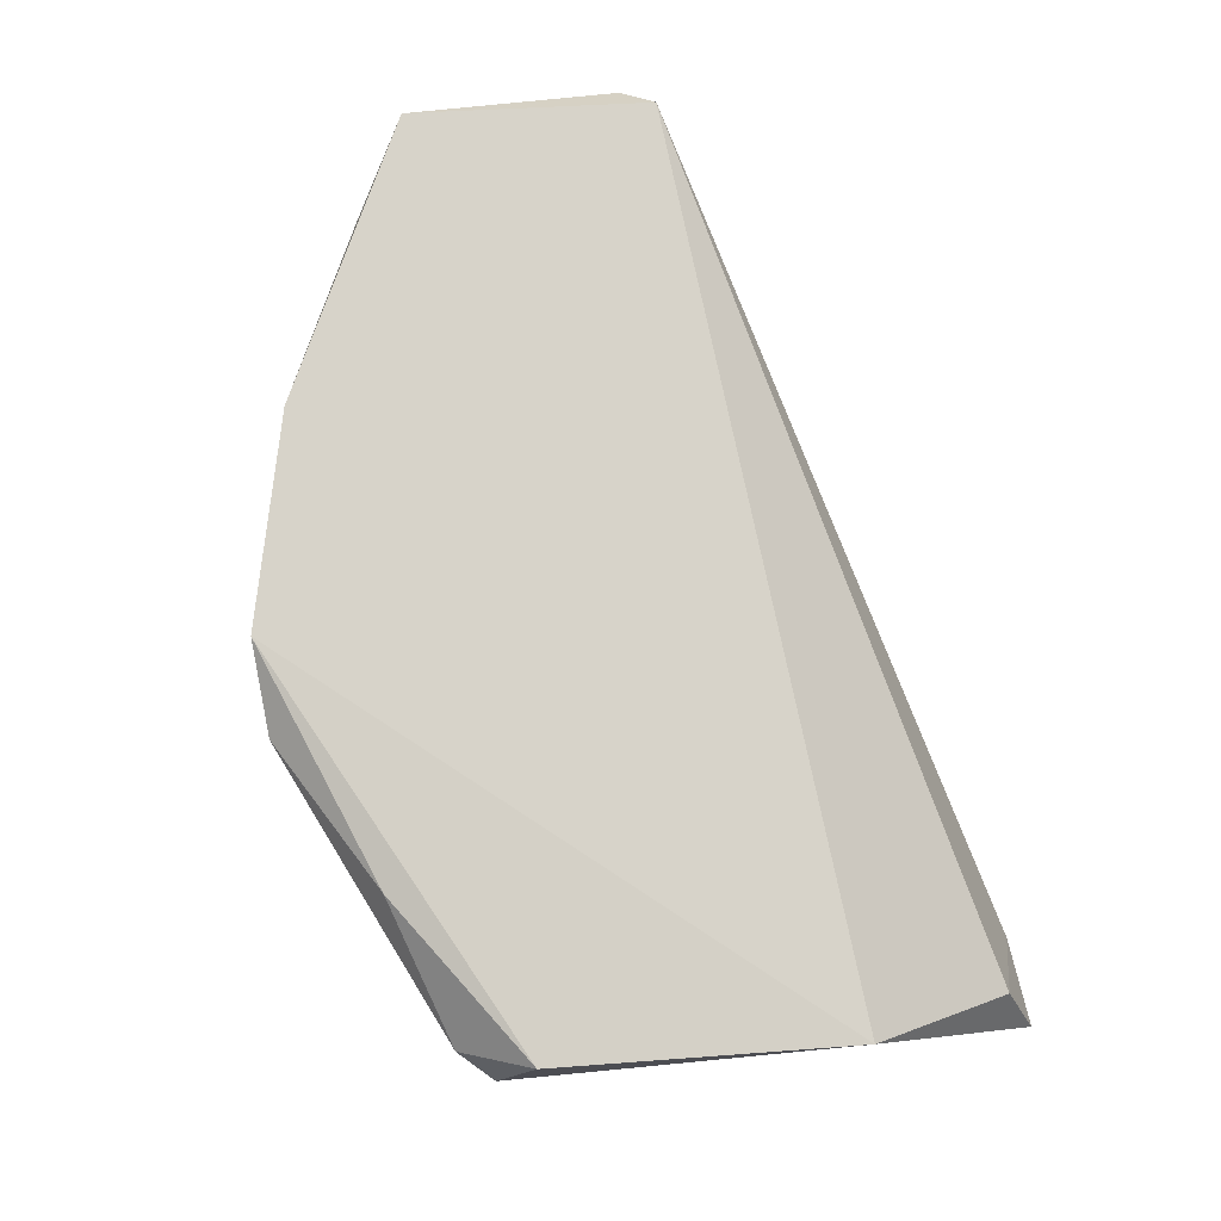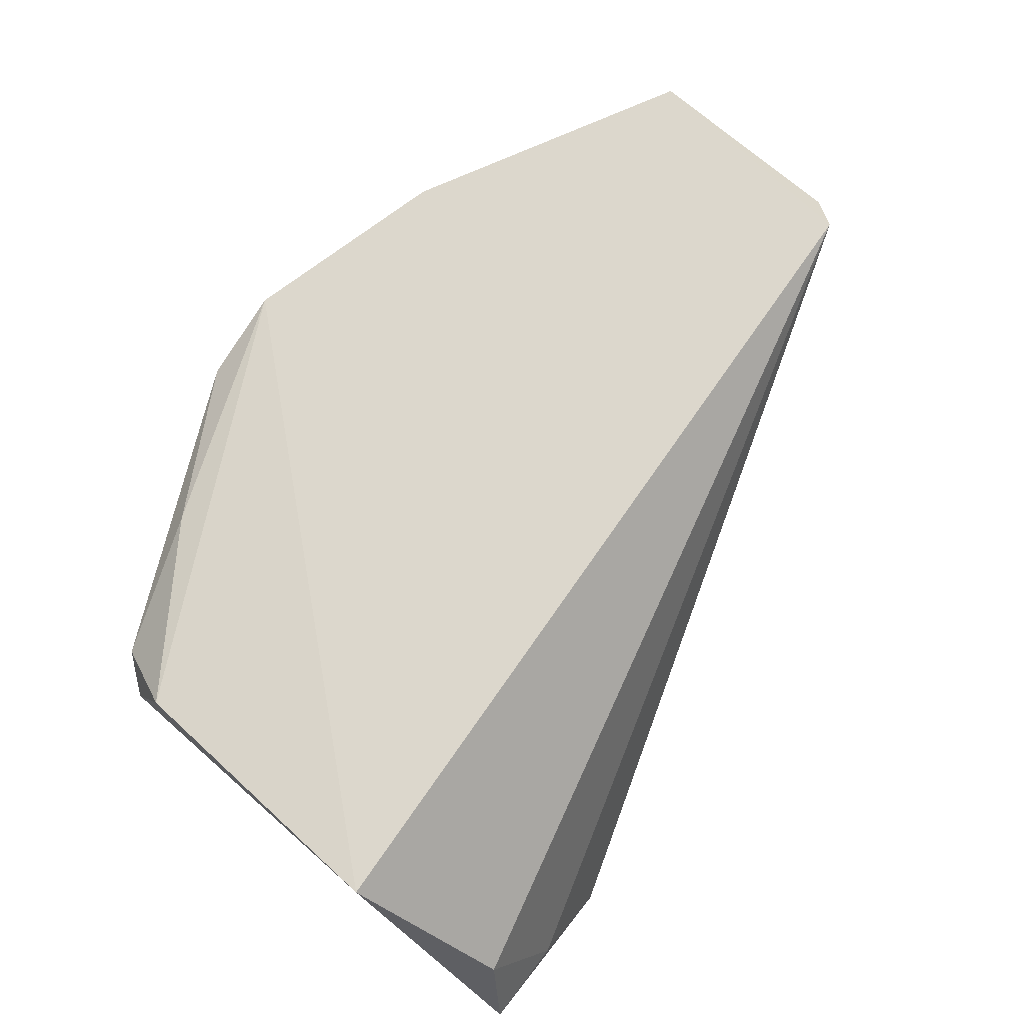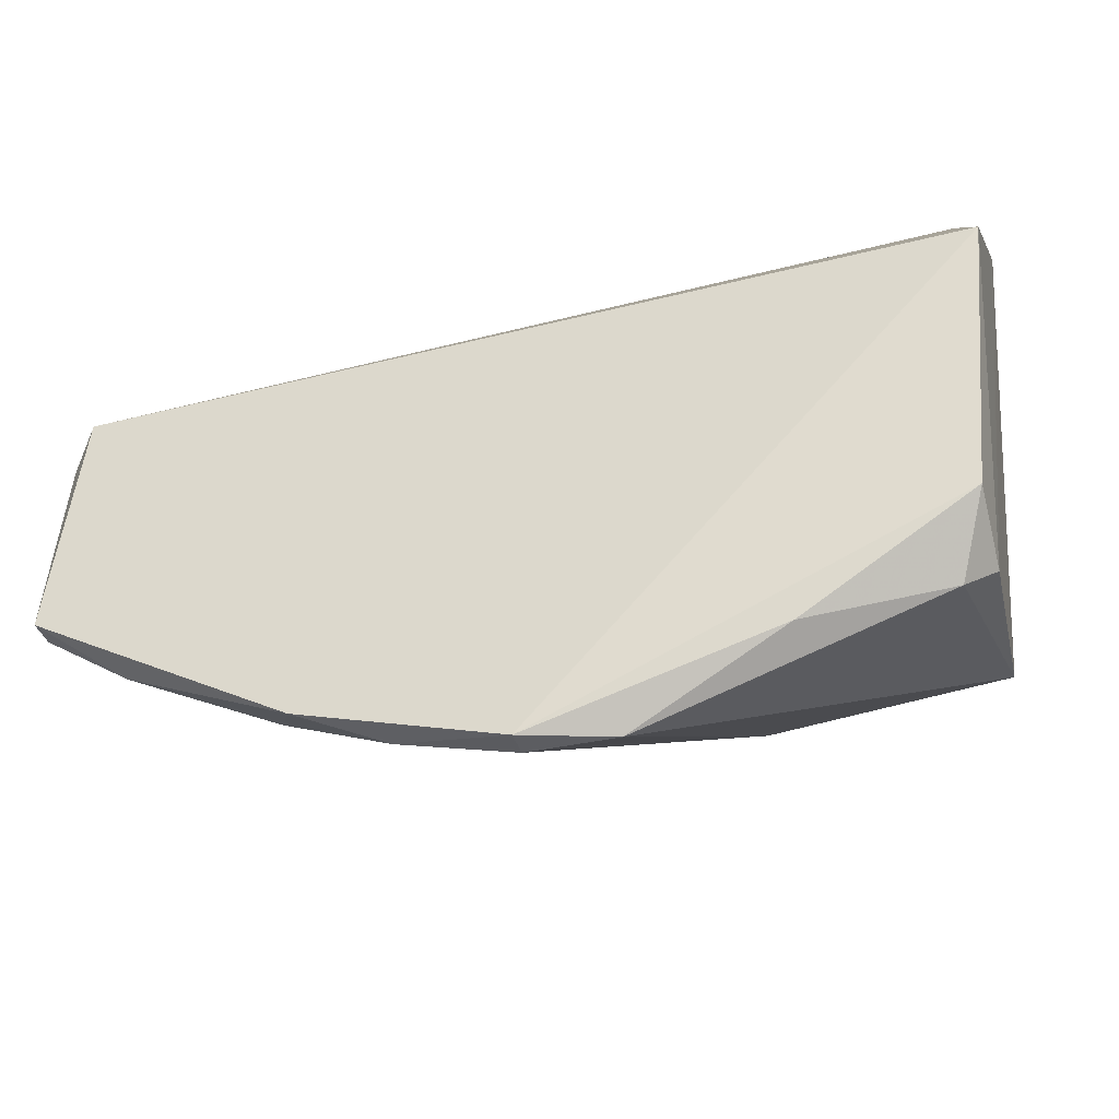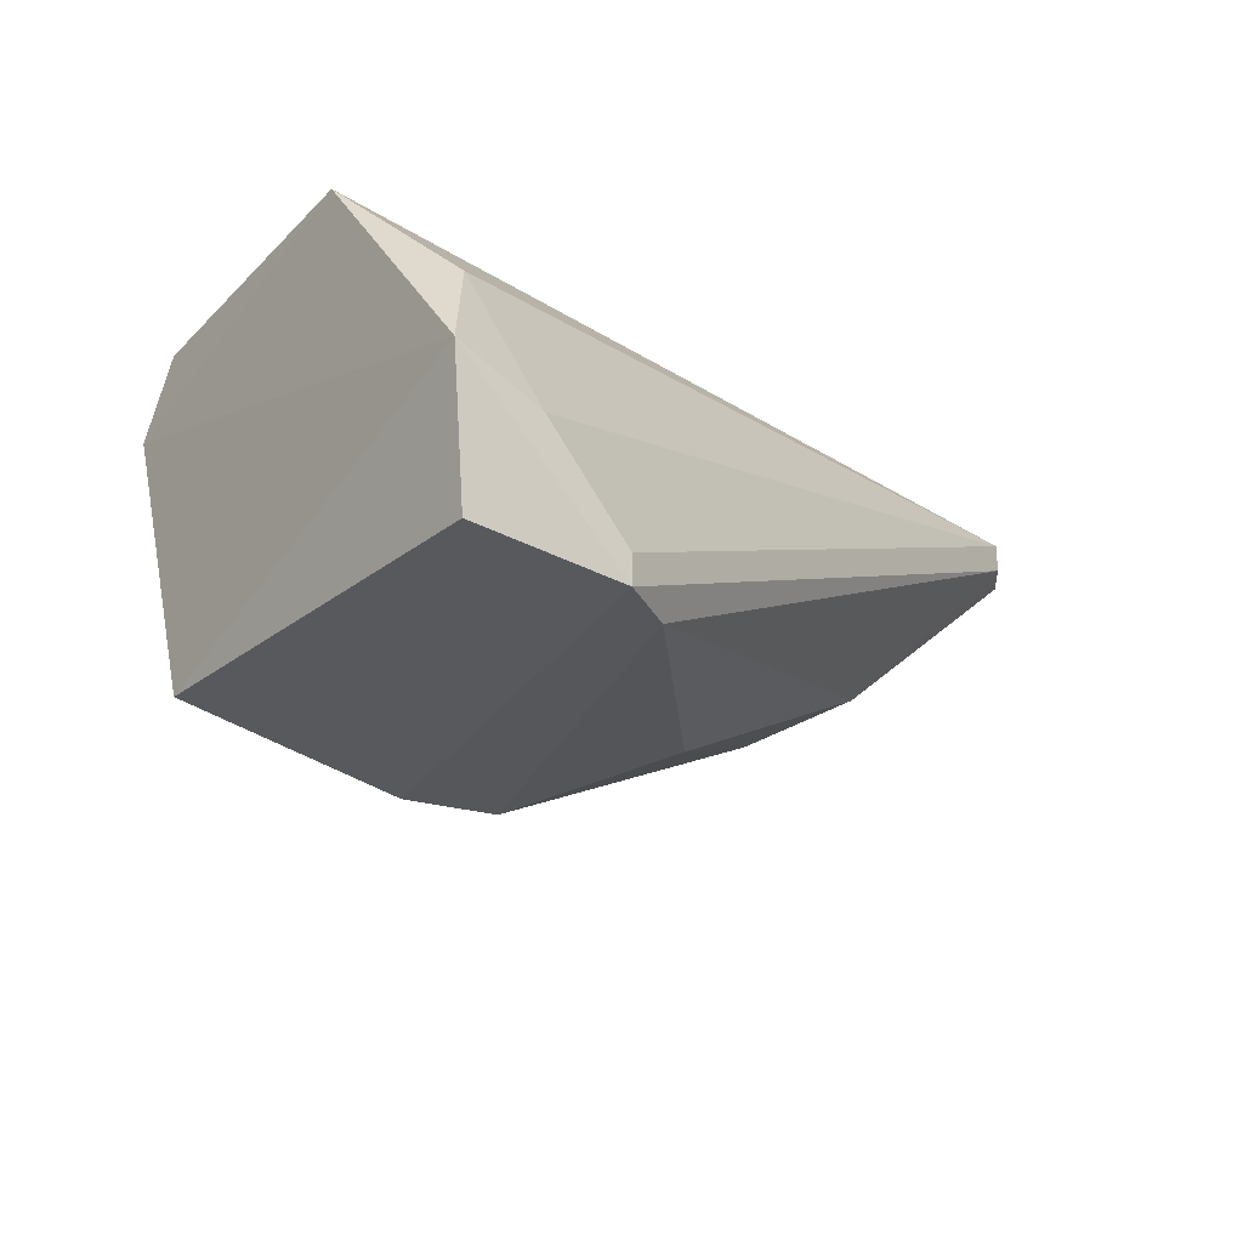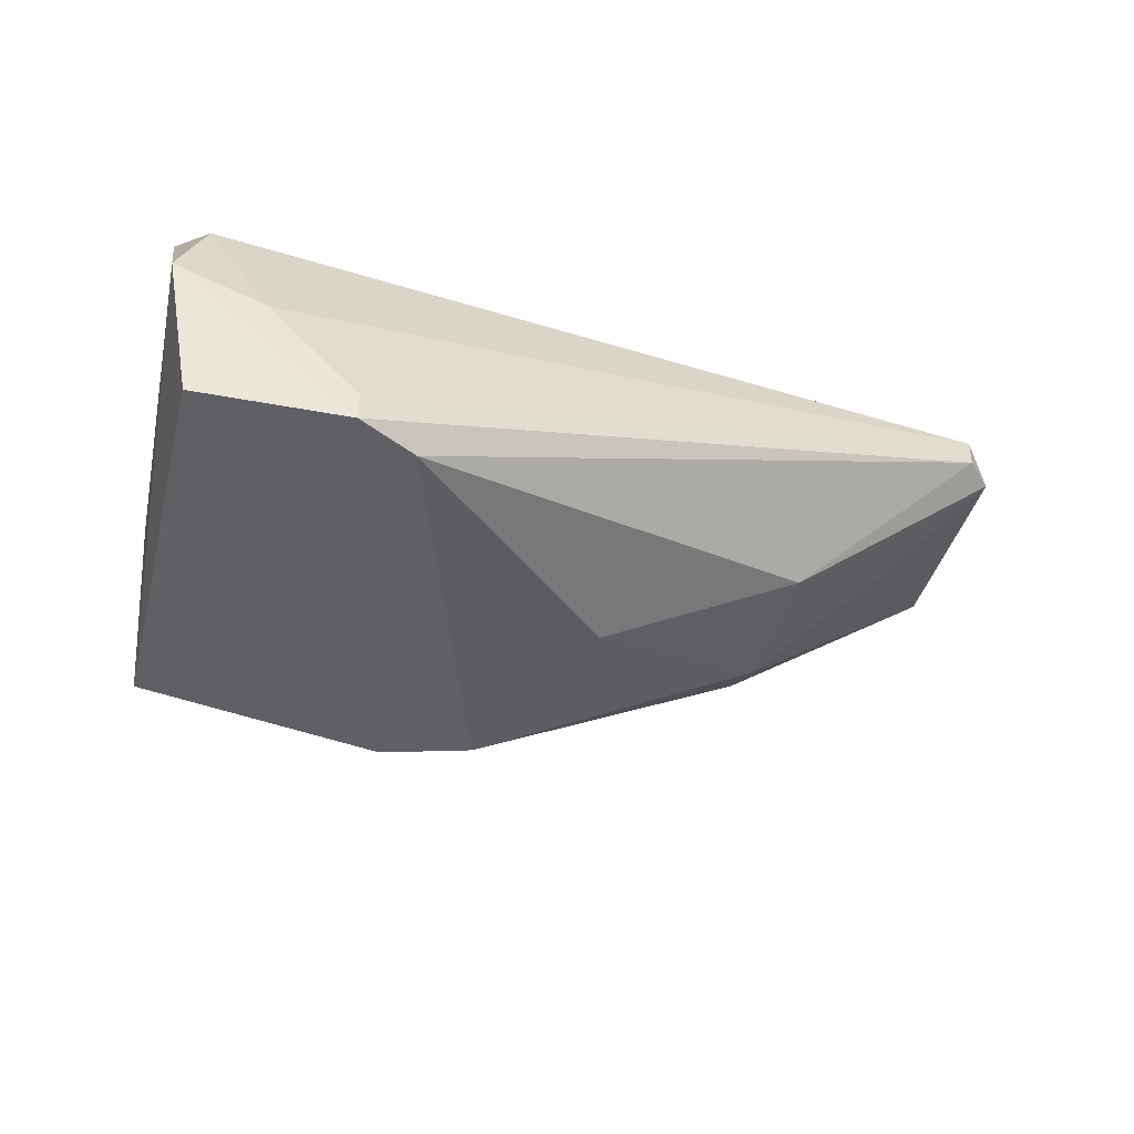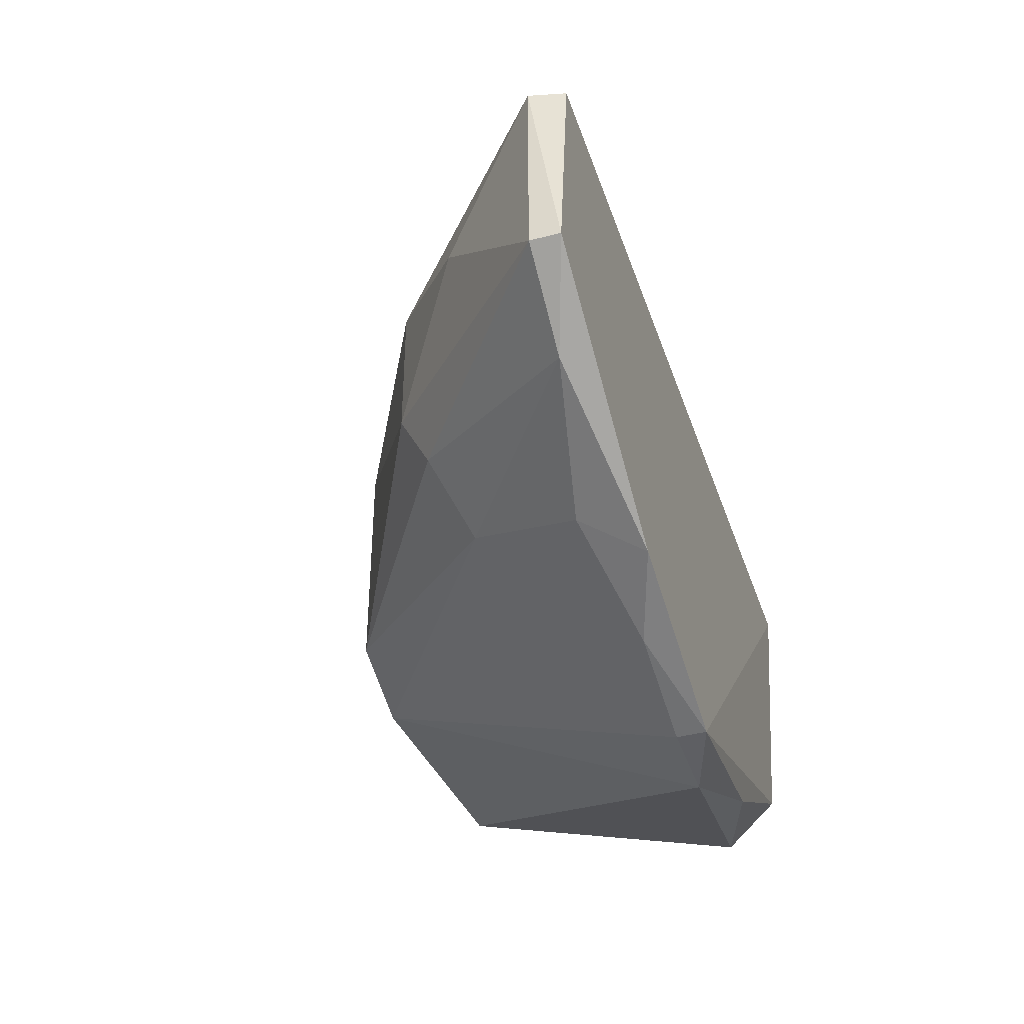
<metadata>
{"format":"obj","ext":"obj","renderer":"f3d","projection":"perspective","resolution":1024,"background":"white","views":[{"elev":76.2,"azim":80.1,"up":"+Z"},{"elev":72.9,"azim":126.7,"up":"+Z"},{"elev":-36.8,"azim":16.4,"up":"+Y"},{"elev":-27.3,"azim":138.1,"up":"+Z"},{"elev":-43.2,"azim":163.8,"up":"+Z"},{"elev":-42.0,"azim":-72.2,"up":"+Y"}]}
</metadata>
<code>
v -0.02506 -0.008322 -0.003001
v -0.000792 0.00751 -0.004057
v -0.001829 0.006774 -0.0089
v -0.002903 -0.01149 0.002275
v -0.03245 0.00012 0.004387
v -0.000792 0.001175 0.004387
v -0.002382 -0.007912 -0.008669
v -0.01662 -0.01571 0.004387
v -0.009235 0.006453 -0.009335
v -0.01451 -0.007265 -0.009335
v -0.02506 -0.000935 -0.004057
v -0.03351 -0.008322 0.003331
v -0.001846 0.006453 -0.000893
v -0.001843 -0.009036 0.003946
v -0.01662 -0.01571 0.003331
v -0.007124 0.00751 -0.009335
v -0.01134 -0.008322 -0.009335
v -0.02506 -0.01254 0.002275
v -0.01346 -0.01571 0.003331
v -0.03351 -0.000935 0.003331
v -0.03351 -0.008322 0.004387
v -0.01758 -0.001519 -0.00807
v -0.02506 -0.006208 -0.004057
v -0.003956 0.00751 -0.005112
v -0.001846 -0.01043 0.001218
v -0.02295 -0.01043 -0.001949
v -0.02928 -0.003049 -0.000893
v -0.02401 -0.0136 0.004387
v -0.03245 0.00012 0.003331
v -0.007124 0.00751 -0.00828
v -0.03034 -0.01043 0.003331
v -0.007924 -0.01284 0.003839
v -0.02084 -0.01465 0.003331
f 28 18 33
f 3 2 7
f 6 5 8
f 6 2 13
f 5 6 13
f 6 8 14
f 2 3 16
f 3 7 16
f 10 9 16
f 10 16 17
f 16 7 17
f 7 4 19
f 8 15 19
f 17 7 19
f 15 17 19
f 20 12 21
f 8 5 21
f 5 20 21
f 9 10 22
f 11 9 22
f 11 22 23
f 10 1 23
f 1 12 23
f 22 10 23
f 13 2 24
f 5 13 24
f 2 16 24
f 2 6 25
f 4 7 25
f 7 2 25
f 14 4 25
f 6 14 25
f 1 10 26
f 10 17 26
f 20 11 27
f 12 20 27
f 11 23 27
f 23 12 27
f 8 21 28
f 9 11 29
f 5 16 29
f 16 9 29
f 20 5 29
f 11 20 29
f 16 5 30
f 5 24 30
f 24 16 30
f 12 1 31
f 21 12 31
f 1 26 31
f 26 18 31
f 18 28 31
f 28 21 31
f 4 14 32
f 14 8 32
f 19 4 32
f 8 19 32
f 15 8 33
f 17 15 33
f 26 17 33
f 18 26 33
f 8 28 33

</code>
